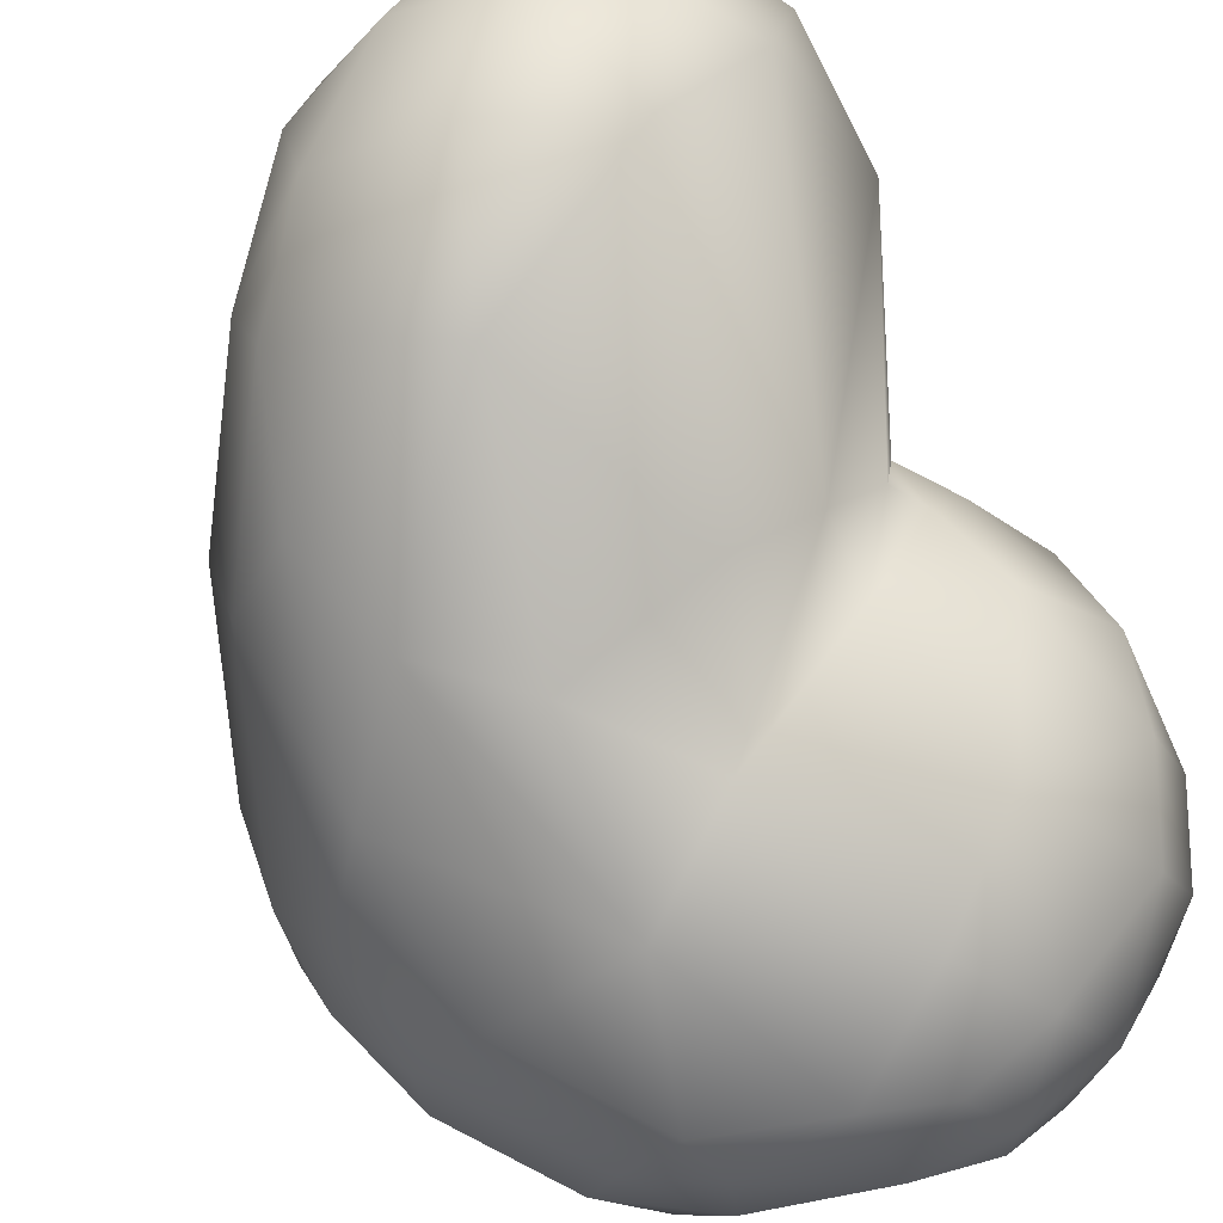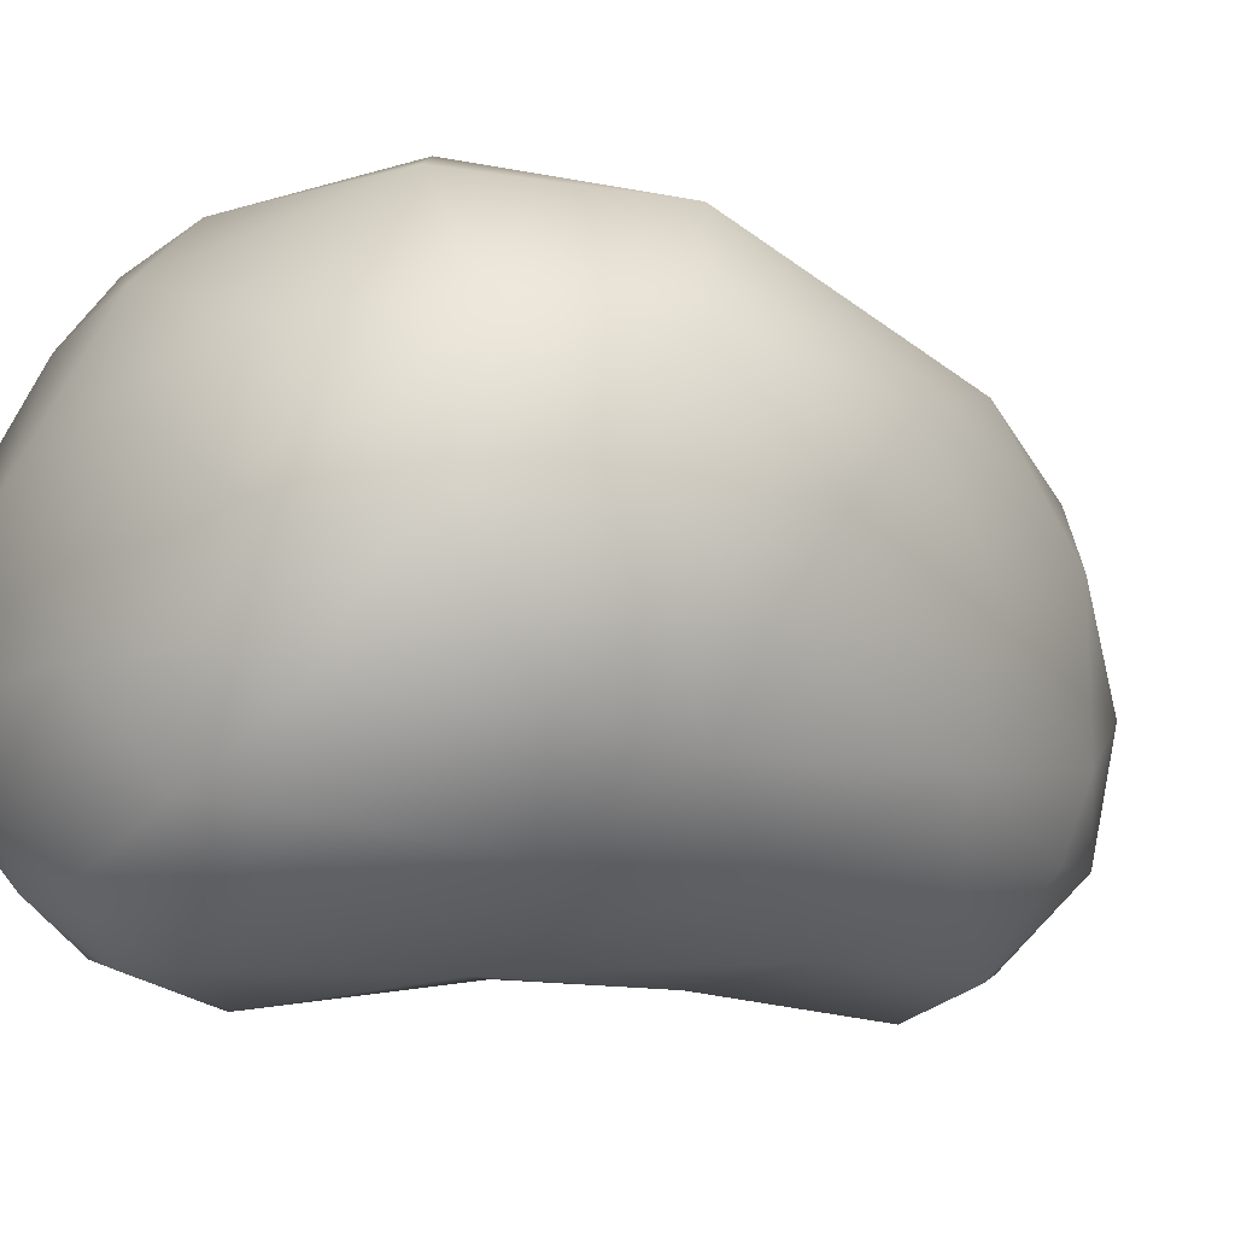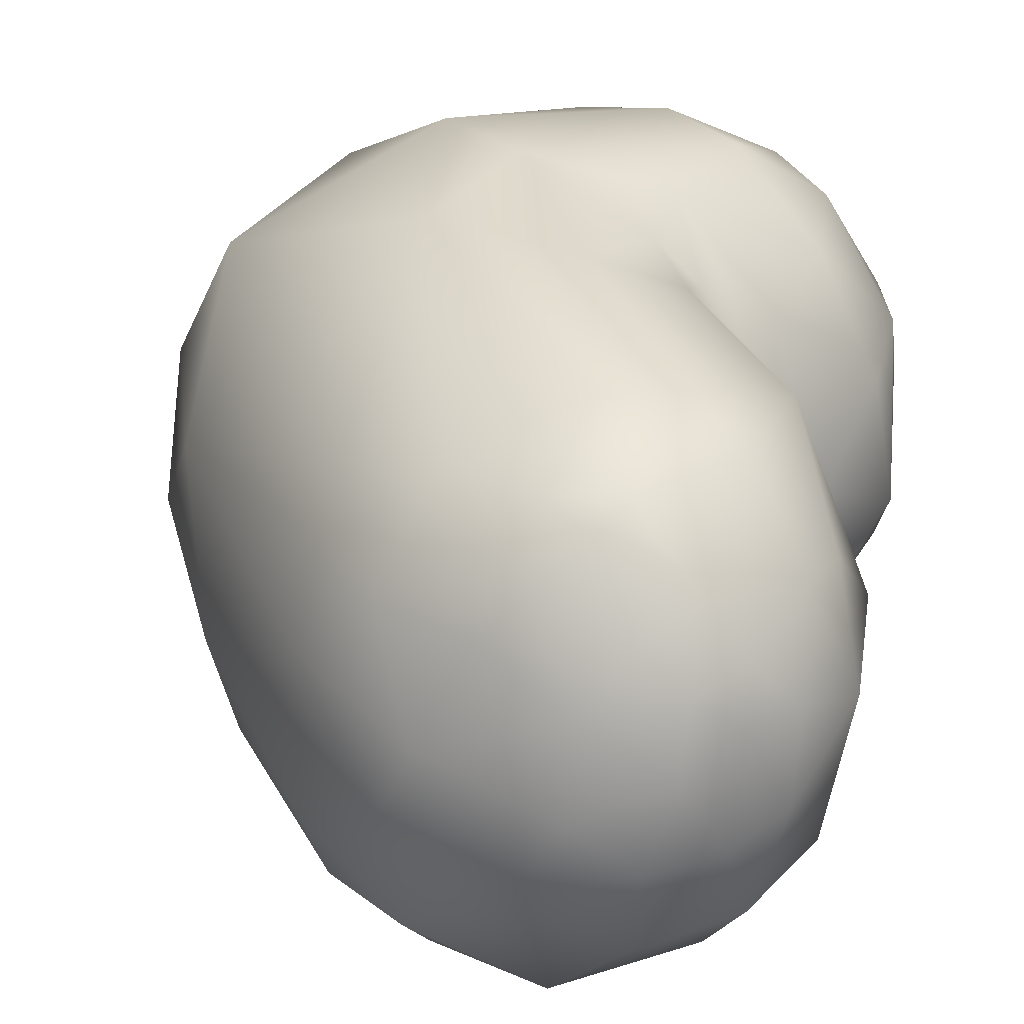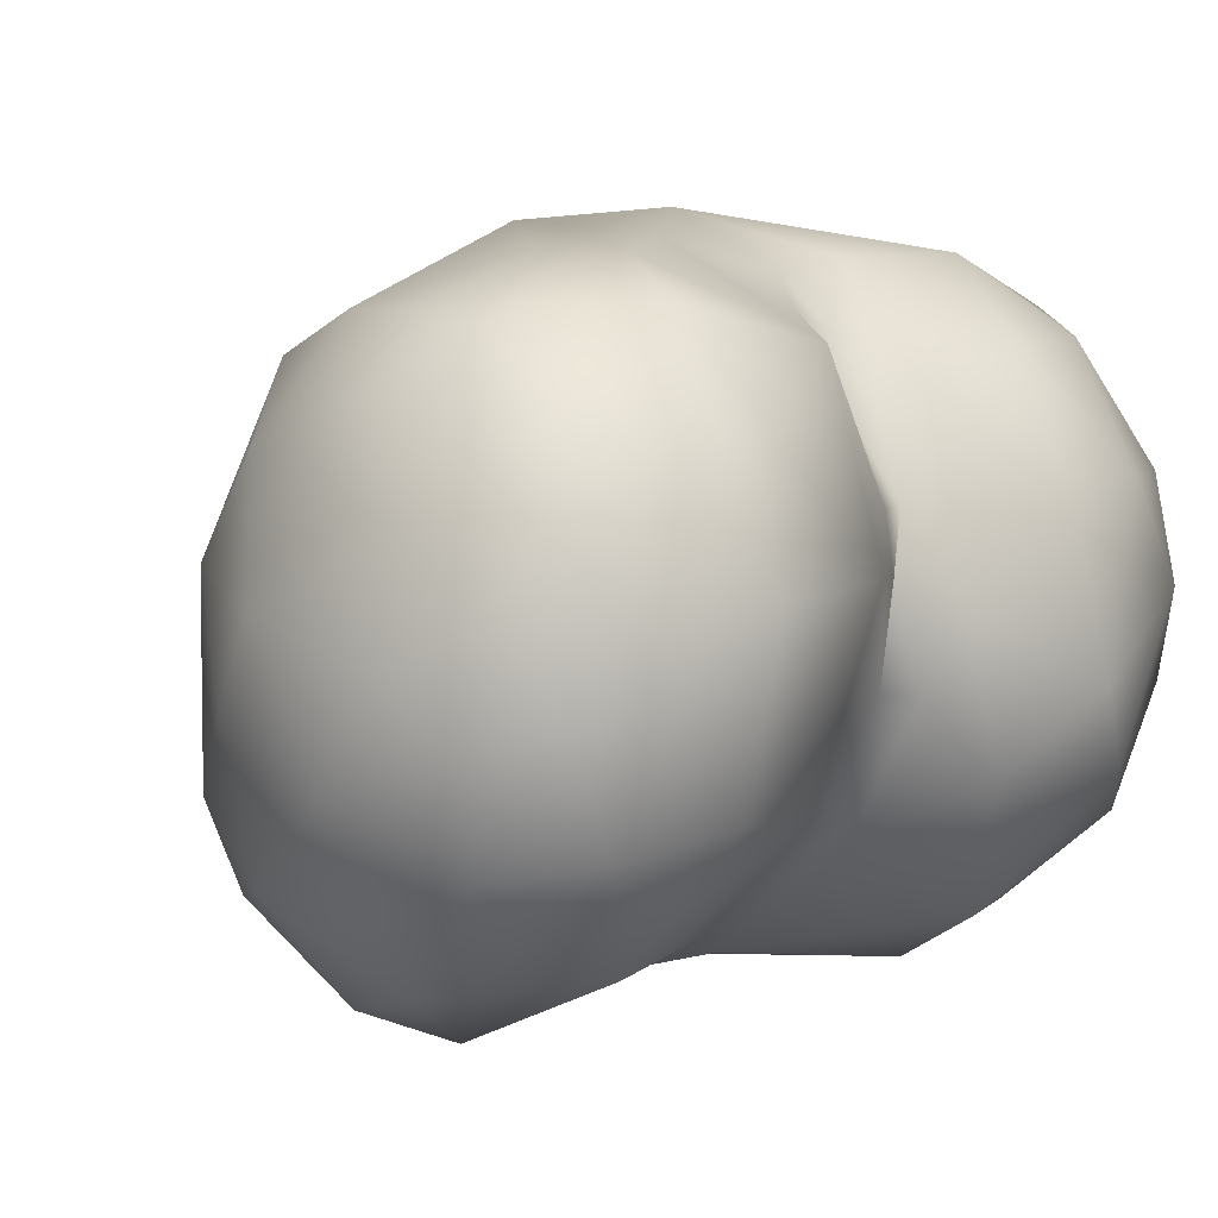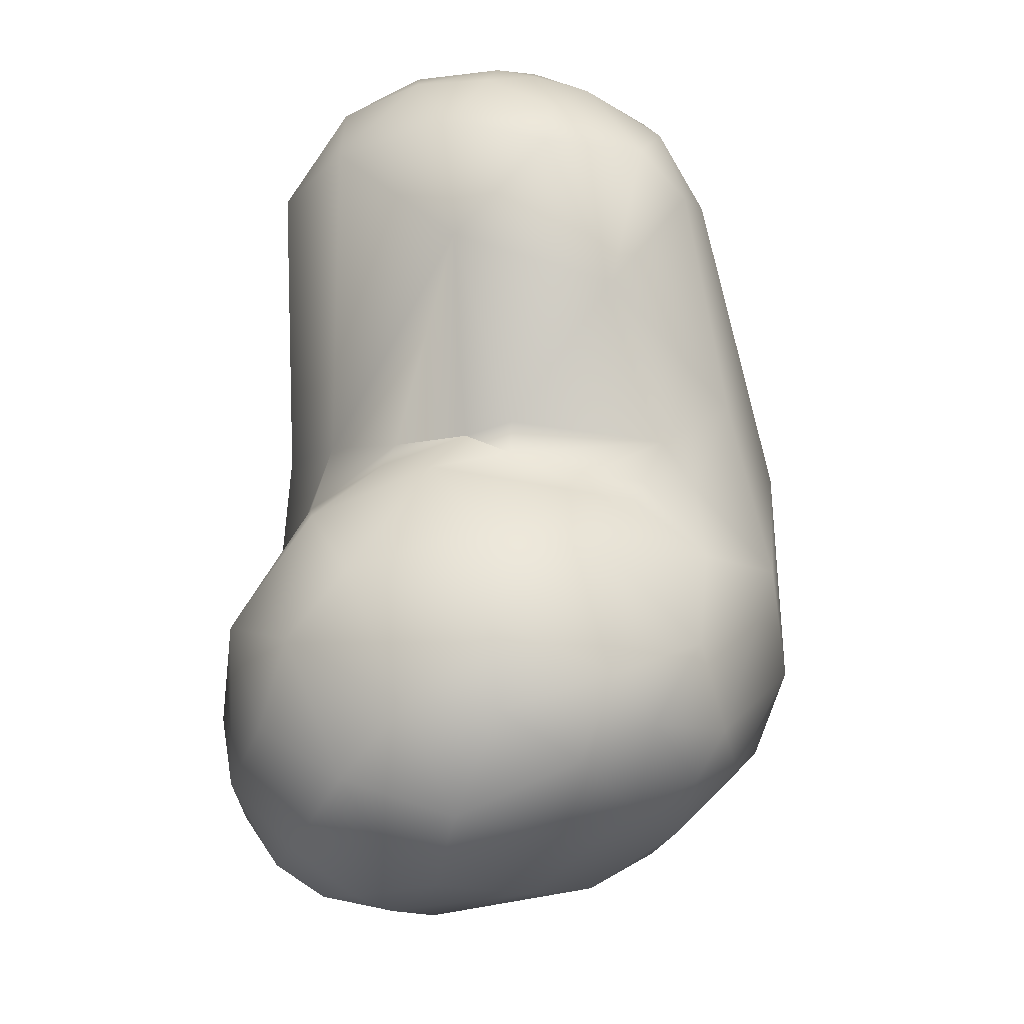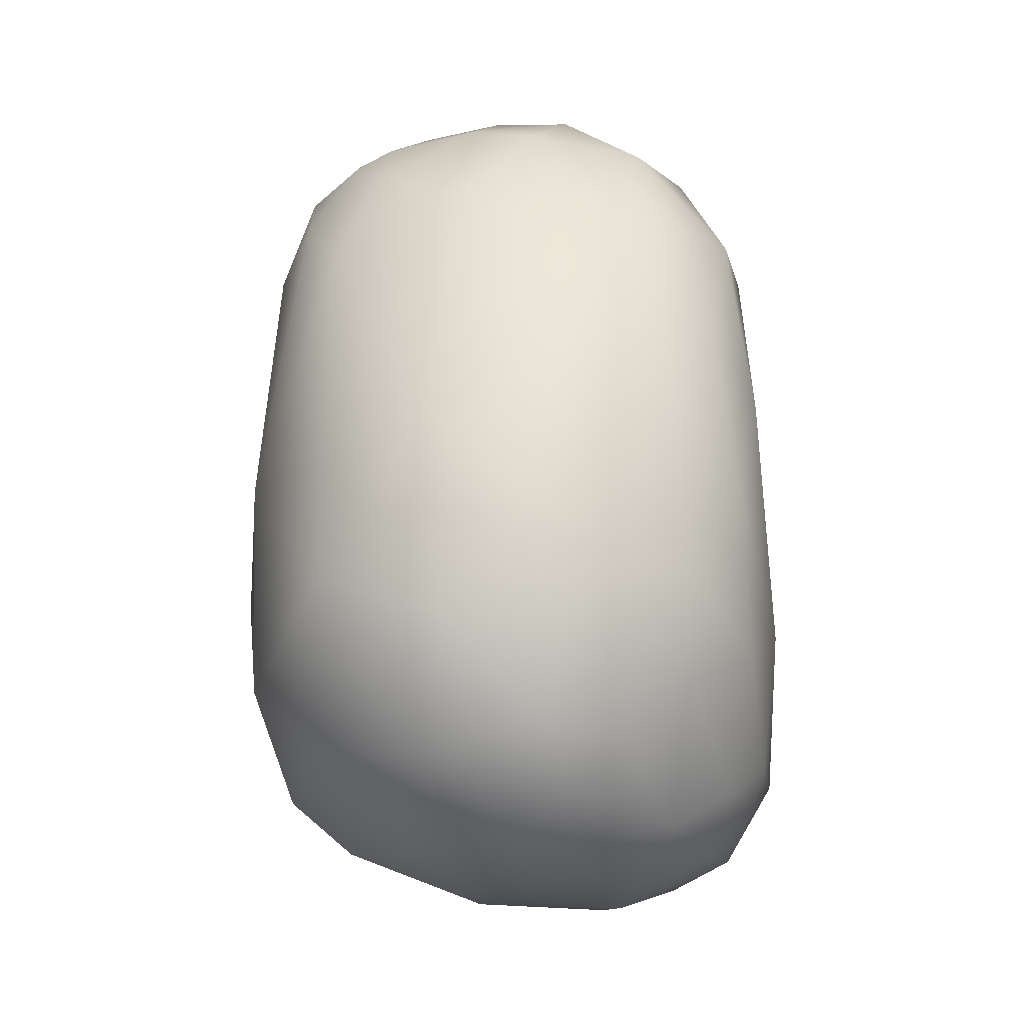
<metadata>
{"format":"obj","ext":"obj","renderer":"f3d","projection":"perspective","resolution":1024,"background":"white","views":[{"elev":-74.2,"azim":30.7,"up":"+Y"},{"elev":-19.0,"azim":-116.6,"up":"+Y"},{"elev":30.3,"azim":12.0,"up":"+Y"},{"elev":7.0,"azim":33.8,"up":"+Y"},{"elev":-23.9,"azim":110.8,"up":"+Z"},{"elev":-0.2,"azim":-91.1,"up":"+Z"}]}
</metadata>
<code>
v -44.06 -140.2 828
v -44.21 -139.8 823.9
v -41.39 -142.1 830.8
v -41.89 -138.9 836.3
v -45.04 -137.7 821.8
v -45 -135.5 820.1
v -43.89 -133.5 818.3
v -43.24 -135.9 817.7
v -46.49 -135 826.4
v -45.83 -137.4 825.6
v -46.11 -134.6 822.7
v -45.71 -134.1 830.9
v -45.63 -137.2 828.8
v -42.5 -135 837.3
v -45.29 -130.3 821.4
v -46.36 -130.7 826.8
v -44.11 -126.1 827.8
v -43.84 -130.2 834.1
v -41.88 -125.6 821.2
v -36.41 -144.1 825.2
v -35.31 -143.6 831.7
v -42.2 -139.5 818.4
v -40.63 -141.9 819.5
v -38.37 -143.4 820.1
v -38.09 -142.8 818.3
v -38.68 -141.3 816.7
v -41.47 -142.5 824.7
v -39.17 -141.3 837.8
v -37.99 -143.1 834.3
v -38.1 -137.1 842.6
v -37.48 -139.7 841.9
v -34.51 -138.8 844.9
v -34.61 -142.3 841.2
v -37 -137.8 814.4
v -41.75 -134.5 816.4
v -40.73 -138.3 816.3
v -37.87 -131.4 842.9
v -34.93 -134.4 845.7
v -33.77 -131.9 846.1
v -37.44 -131.3 815.1
v -41.48 -130 817.4
v -37.21 -126.4 840.4
v -35.31 -128.3 844
v -33.91 -125.1 842
v -38.09 -123.3 823.2
v -36.91 -123.2 831.1
v -35 -122.8 826.3
v -32.36 -143.1 839.9
v -32.07 -140.4 814.3
v -34.21 -144.2 818.9
v -34.36 -142.4 815.8
v -31.85 -143.8 817.7
v -31.22 -142 815.4
v -32.59 -143.2 827.6
v -30.3 -141.6 832.1
v -30.37 -140.9 844.3
v -27.51 -137.6 846.1
v -32.03 -137.4 813.5
v -31.1 -135.9 846.9
v -29.41 -132.9 847.2
v -27.37 -134.6 846.8
v -33.02 -132.2 813.9
v -28.84 -126.1 828.1
v -30.78 -125.1 843.4
v -32.29 -128.5 845.6
v -32.34 -126.9 844.7
v -30.65 -127.1 845.1
v -29.3 -130 846.5
v -29.16 -125.8 844.2
v -27.84 -128.1 845.5
v -34.89 -126.9 816.3
v -34.56 -124.5 818.3
v -31.51 -125.2 817.1
v -31.49 -124.1 818.9
v -30.25 -127.1 815.8
v -30.22 -124.2 825.3
v -30.35 -124.5 828.2
v -29.06 -125.4 829.7
v -31.72 -123.5 832
v -29.91 -123.7 840.1
v -28.48 -124.9 843
v -27.74 -123.8 839.4
v -28.77 -142.9 818.1
v -28.17 -139.8 815.2
v -24.97 -139.8 818.8
v -30.32 -144.2 821.3
v -26.74 -142.1 823.6
v -27.93 -139.5 828.7
v -27.68 -138.5 831.1
v -26.26 -140.3 842
v -30.31 -138.3 813.7
v -29.47 -134.6 813.6
v -26.63 -135.7 814.6
v -24.74 -136.3 816.4
v -26.25 -135.2 830
v -25.58 -135.3 828.9
v -24.75 -133.1 828.1
v -24.54 -137.8 826.7
v -23.14 -136.5 841.5
v -26.48 -131.7 846.4
v -25.19 -134.1 845.8
v -24.74 -137 844.5
v -23.7 -133.5 844.4
v -28.73 -129.7 814.8
v -26.61 -128 816.7
v -26.16 -132.5 815
v -24.18 -130.1 818.1
v -23.51 -130.5 824.8
v -23.36 -130.1 821
v -27.48 -127.8 828.1
v -26 -132.2 829.8
v -26.31 -130.5 828.9
v -26.1 -130.4 830.1
v -26.69 -127.3 826.9
v -22.55 -131.3 836.4
v -23.83 -127.8 842.1
v -23.19 -127.9 840.2
v -22.28 -131.5 841.4
v -26.35 -129.5 845.7
v -26.35 -127.3 844.3
v -24.91 -130.5 845.2
v -24.89 -128.9 844.5
v -23.6 -130.5 843.9
v -27.86 -125.6 818.2
v -28.79 -124.1 821.3
v -25.65 -126.5 823.9
v -25.97 -126.4 819.6
v -28.19 -126.3 827.1
v -25.15 -126 834.7
v -25.77 -124.9 840.6
v -23.48 -138.1 821.5
v -22.85 -135.5 823.6
v -23.37 -133.3 818.4
v -26 -132.2 829.8
g grp1
f 22 23 2
f 5 22 2
f 22 6 8
f 5 2 10
f 13 10 1
f 1 10 2
f 1 2 27
f 2 23 27
f 27 3 1
f 13 4 12
f 1 4 13
f 4 1 3
f 4 3 28
f 15 11 16
f 11 6 5
f 15 6 11
f 6 22 5
f 6 15 7
f 6 7 8
f 36 8 35
f 7 35 8
f 11 9 16
f 9 12 16
f 13 9 10
f 5 10 11
f 11 10 9
f 13 12 9
f 12 18 16
f 4 14 12
f 12 14 18
f 37 18 14
f 14 4 30
f 41 15 19
f 15 41 7
f 35 7 41
f 17 15 16
f 15 17 19
f 16 18 17
f 37 42 18
f 19 17 45
f 18 42 17
f 17 42 46
f 45 17 46
f 46 42 44
f 24 50 20
f 20 21 29
f 29 21 48
f 36 34 26
f 36 22 8
f 23 22 26
f 27 23 24
f 26 22 36
f 25 23 26
f 24 23 25
f 24 25 50
f 50 25 51
f 51 25 26
f 27 20 3
f 24 20 27
f 3 20 29
f 20 54 21
f 29 28 3
f 29 33 28
f 33 29 48
f 28 31 4
f 31 28 33
f 30 4 31
f 33 32 31
f 32 30 31
f 32 38 30
f 56 32 33
f 36 35 34
f 34 35 40
f 37 14 30
f 30 38 37
f 39 37 38
f 41 40 35
f 40 41 71
f 41 19 71
f 40 71 62
f 42 37 43
f 42 43 44
f 43 37 39
f 43 66 44
f 44 66 64
f 44 64 80
f 65 43 39
f 65 66 43
f 71 19 72
f 72 19 45
f 72 45 74
f 47 45 46
f 46 44 80
f 86 20 50
f 20 86 54
f 55 48 21
f 51 26 34
f 49 51 34
f 49 34 58
f 91 49 58
f 49 91 84
f 53 51 49
f 51 53 52
f 52 50 51
f 86 50 52
f 52 53 83
f 83 86 52
f 84 83 53
f 84 53 49
f 54 55 21
f 87 54 86
f 54 89 55
f 33 48 56
f 90 56 48
f 90 48 55
f 56 59 32
f 56 90 57
f 56 57 59
f 57 61 59
f 34 40 62
f 91 58 92
f 62 58 34
f 92 58 62
f 92 62 104
f 32 59 38
f 59 39 38
f 68 65 39
f 60 39 59
f 60 68 39
f 61 60 59
f 61 100 60
f 100 68 60
f 75 62 71
f 104 62 75
f 73 75 71
f 128 63 110
f 110 63 78
f 69 64 67
f 67 65 68
f 66 65 67
f 67 64 66
f 68 70 67
f 67 70 69
f 120 69 70
f 70 119 120
f 119 70 68
f 100 119 68
f 73 71 72
f 74 73 72
f 73 74 124
f 73 124 75
f 125 124 74
f 45 47 74
f 47 125 74
f 47 76 125
f 76 47 77
f 79 77 47
f 79 78 77
f 63 76 77
f 77 78 63
f 128 76 63
f 79 47 46
f 79 46 82
f 46 80 82
f 80 64 81
f 81 64 69
f 120 81 69
f 82 80 81
f 79 82 129
f 130 82 81
f 130 81 120
f 86 83 87
f 85 87 83
f 83 84 85
f 87 98 88
f 98 87 131
f 131 87 85
f 88 89 54
f 87 88 54
f 95 89 88
f 89 90 55
f 90 102 57
f 99 90 89
f 102 90 99
f 57 101 61
f 104 106 92
f 91 92 93
f 93 84 91
f 93 94 84
f 106 94 93
f 85 84 94
f 94 131 85
f 94 133 131
f 133 94 106
f 131 132 98
f 108 97 132
f 115 89 95
f 95 88 96
f 95 96 111
f 95 134 115
f 96 97 111
f 88 98 96
f 96 98 97
f 132 97 98
f 99 103 102
f 99 89 115
f 99 118 103
f 123 103 118
f 118 99 115
f 101 100 61
f 121 100 101
f 101 57 102
f 101 103 121
f 103 101 102
f 93 92 106
f 105 75 124
f 104 75 105
f 104 105 106
f 106 105 107
f 106 107 133
f 126 114 108
f 108 109 126
f 133 107 109
f 112 110 78
f 114 110 112
f 114 128 110
f 114 76 128
f 112 111 97
f 112 113 134
f 113 112 78
f 126 76 114
f 113 115 134
f 114 112 97
f 114 97 108
f 129 113 78
f 113 129 115
f 115 129 117
f 122 123 116
f 122 116 120
f 118 116 123
f 115 117 118
f 116 118 117
f 122 120 119
f 100 121 119
f 121 122 119
f 103 123 121
f 121 123 122
f 105 124 127
f 125 127 124
f 107 105 127
f 76 126 125
f 127 125 126
f 109 107 127
f 126 109 127
f 129 78 79
f 82 130 129
f 130 116 117
f 120 116 130
f 130 117 129
f 131 133 132
f 133 109 132
f 132 109 108

</code>
